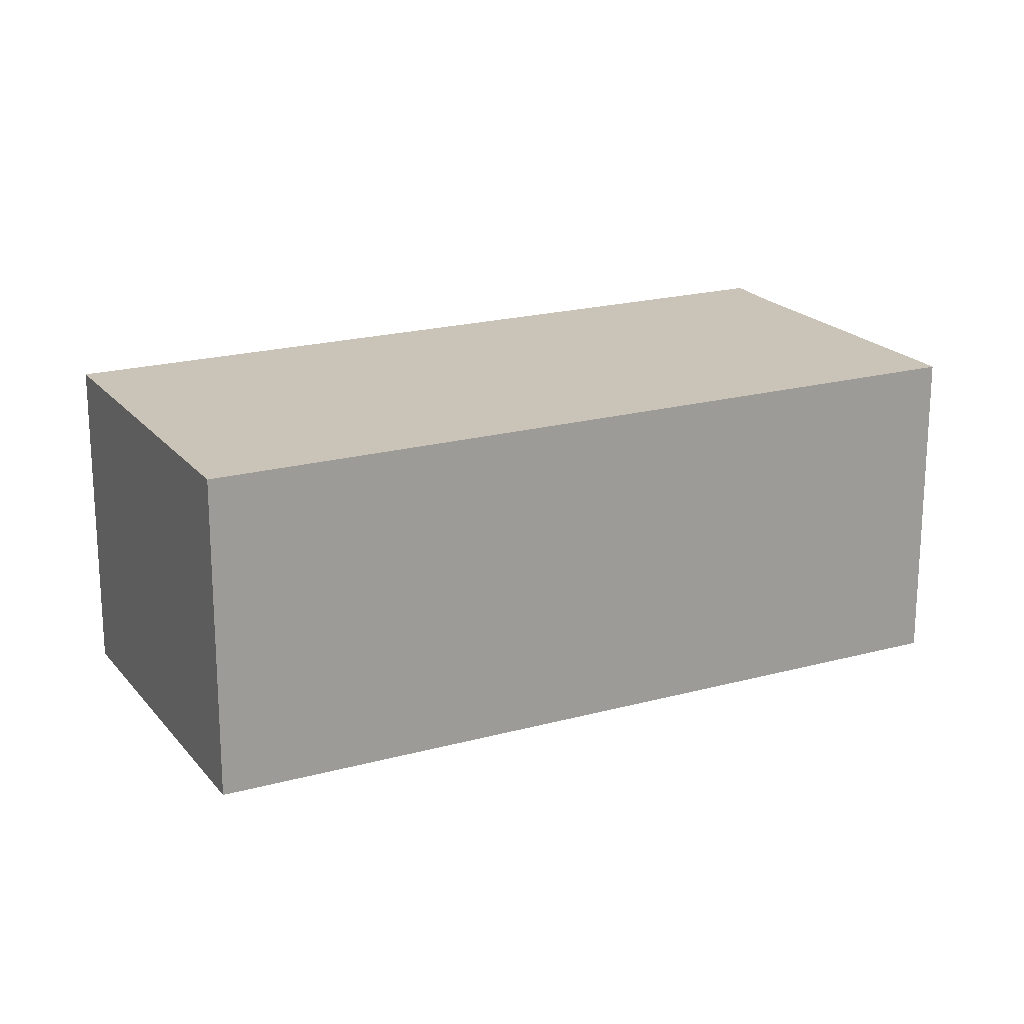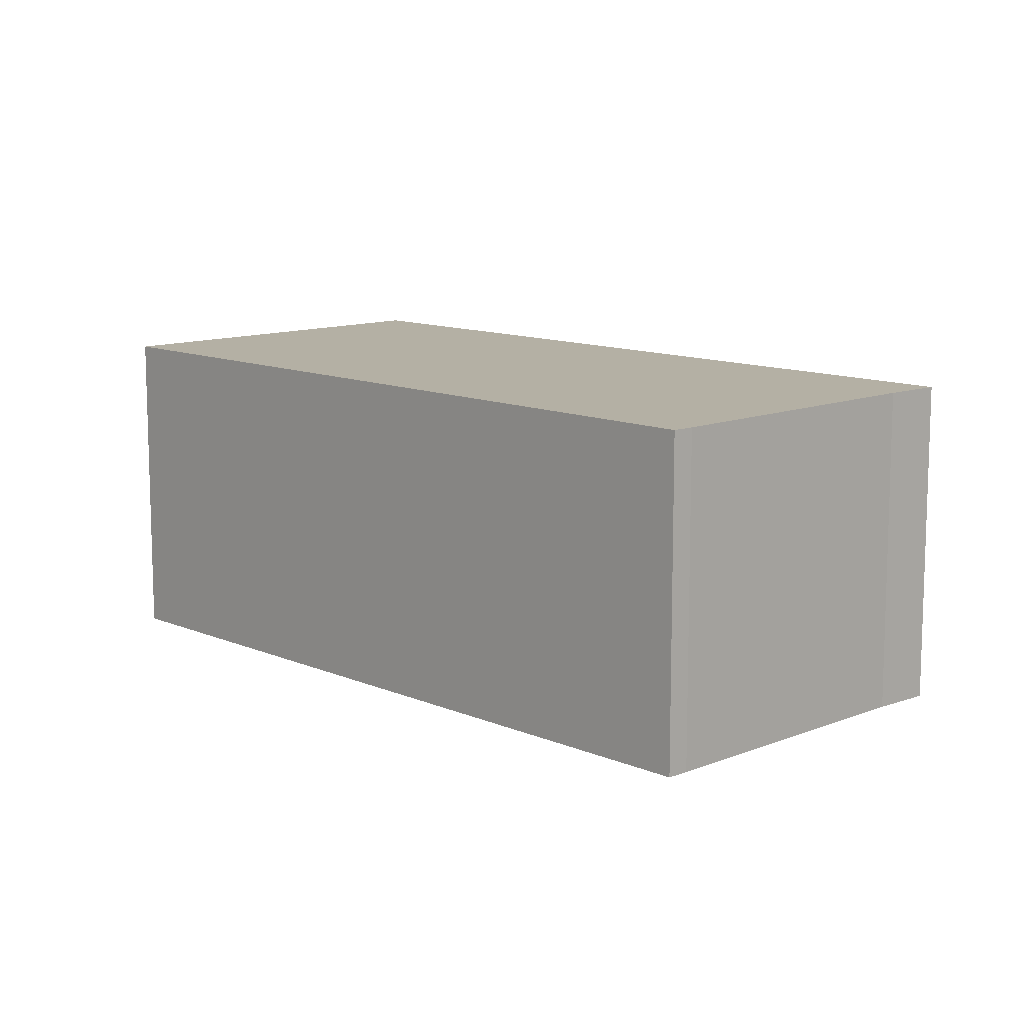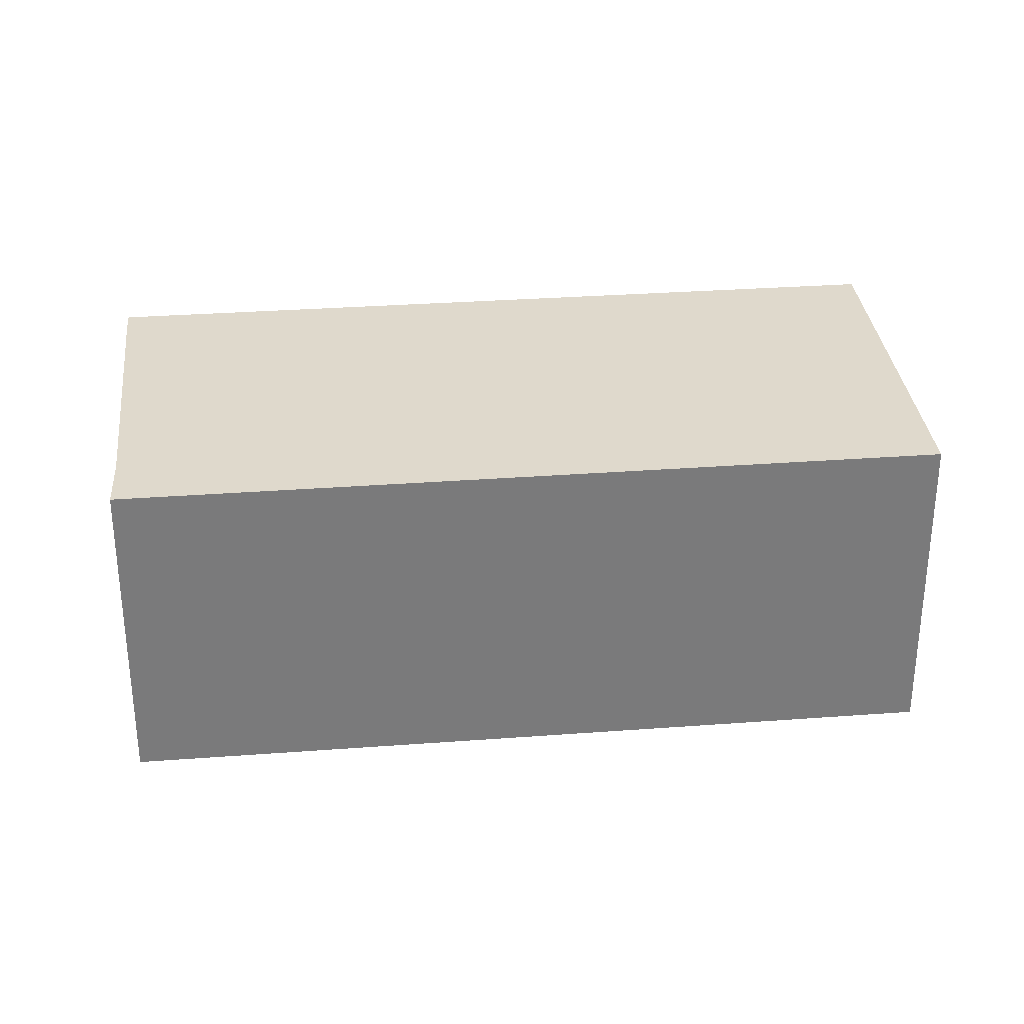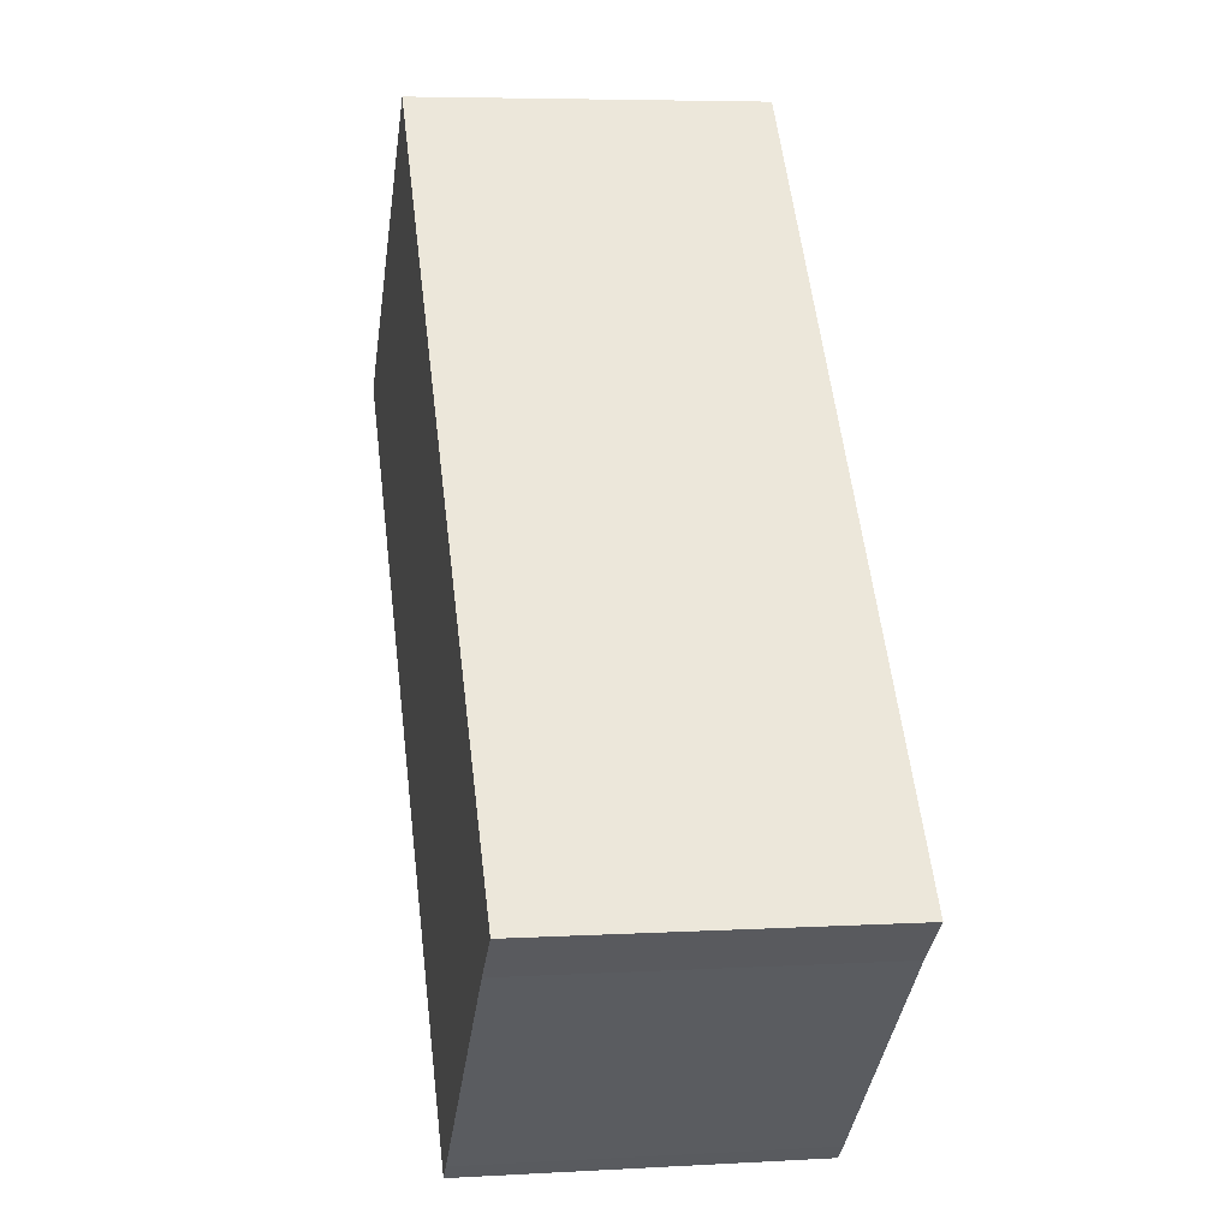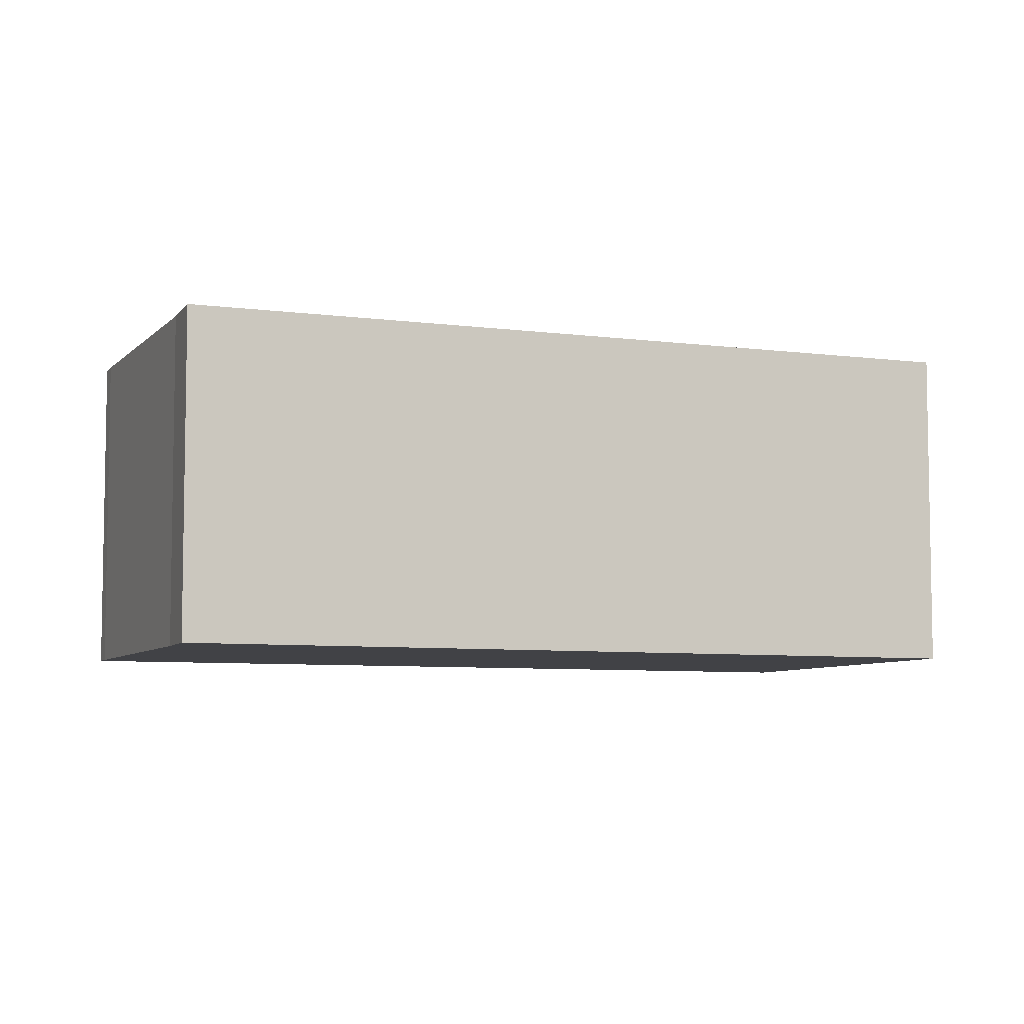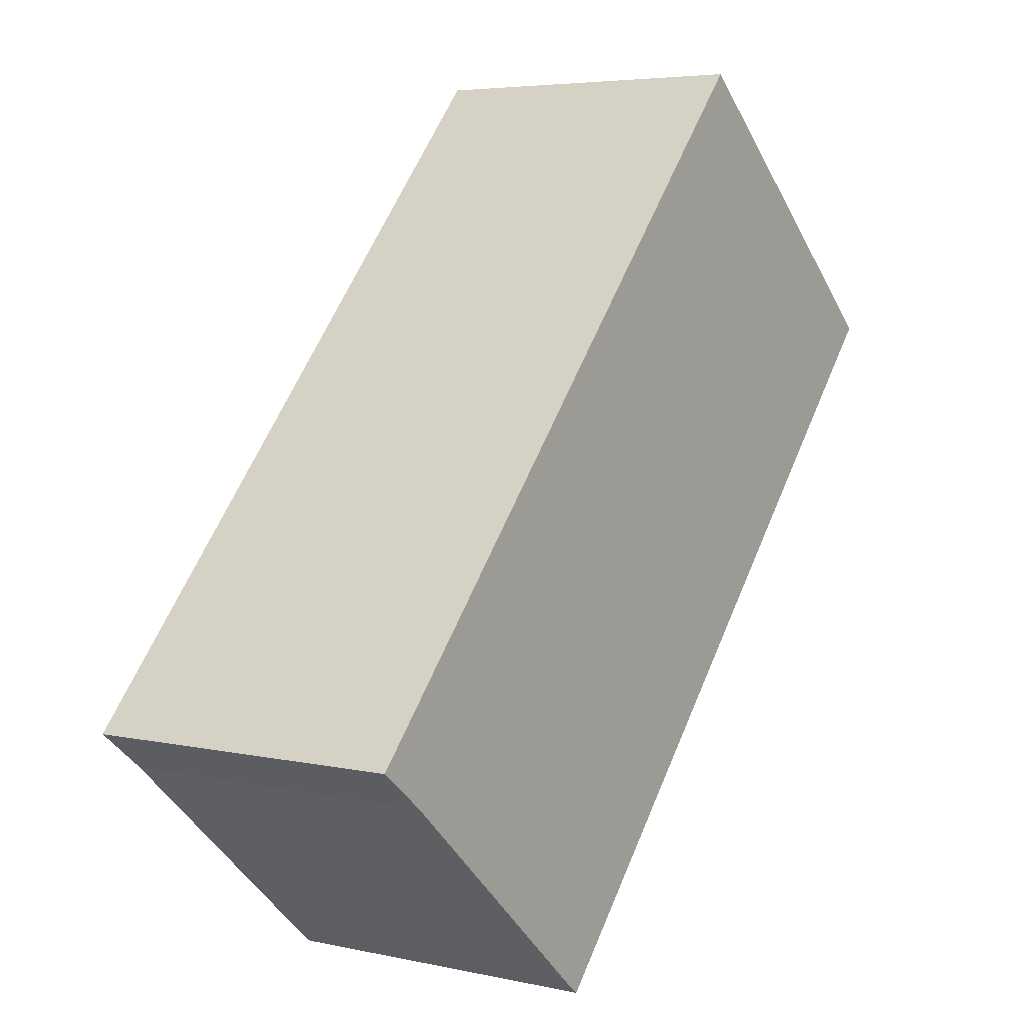
<metadata>
{"format":"obj","ext":"obj","renderer":"f3d","projection":"perspective","resolution":1024,"background":"white","views":[{"elev":20.0,"azim":104.6,"up":"+Y"},{"elev":11.5,"azim":177.6,"up":"+Y"},{"elev":32.3,"azim":-54.4,"up":"+Y"},{"elev":5.7,"azim":-100.1,"up":"+Z"},{"elev":-6.6,"azim":-70.3,"up":"+Y"},{"elev":5.0,"azim":-55.1,"up":"+Z"}]}
</metadata>
<code>
v  5.179 3.067 5.833
v  0.448 3.067 -0.36
v  0 3.067 1.878e-16
v  2.582 3.067 -2.278
v  2.746 3.067 -2.416
v  7.894 3.067 3.423
v  2.746 1.479e-16 -2.416
v  2.582 1.395e-16 -2.278
v  0.448 2.204e-17 -0.36
v  0 0 0
v  5.179 -3.572e-16 5.833
v  7.894 -2.096e-16 3.423
g defaultobject
f 1 2 3
f 2 1 4
f 4 1 5
f 5 1 6
f 7 4 5
f 4 7 8
f 8 2 4
f 2 8 9
f 9 3 2
f 3 9 10
f 10 1 3
f 1 10 11
f 11 6 1
f 6 11 12
f 12 5 6
f 5 12 7
f 10 12 11
f 12 10 9
f 12 9 8
f 12 8 7

</code>
